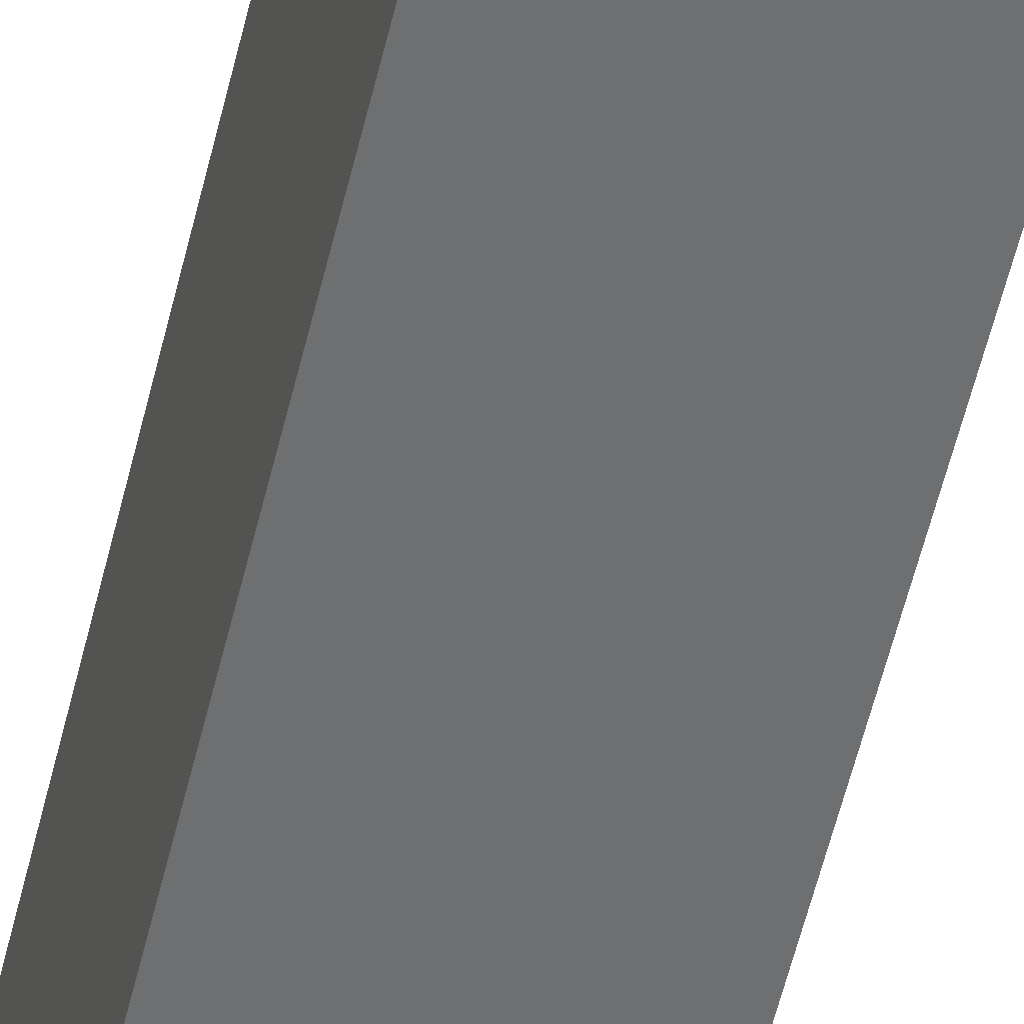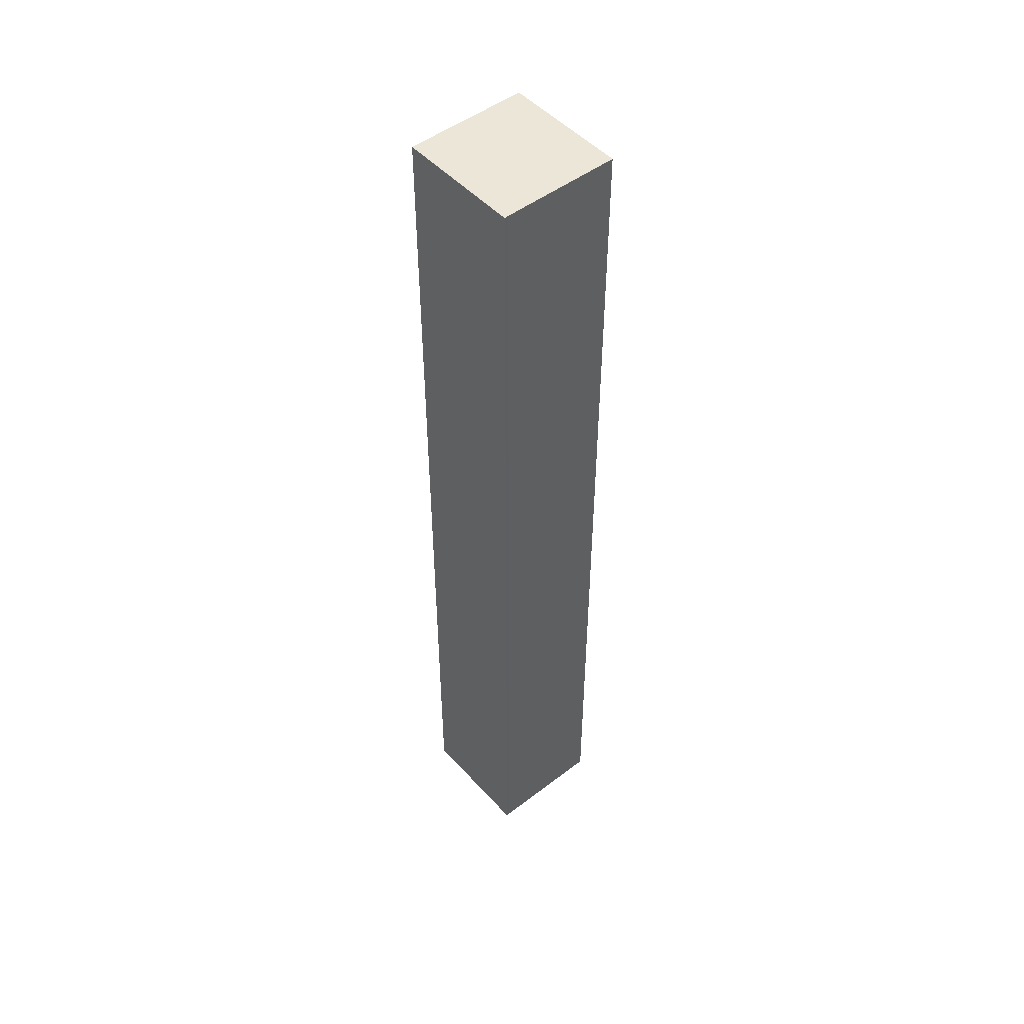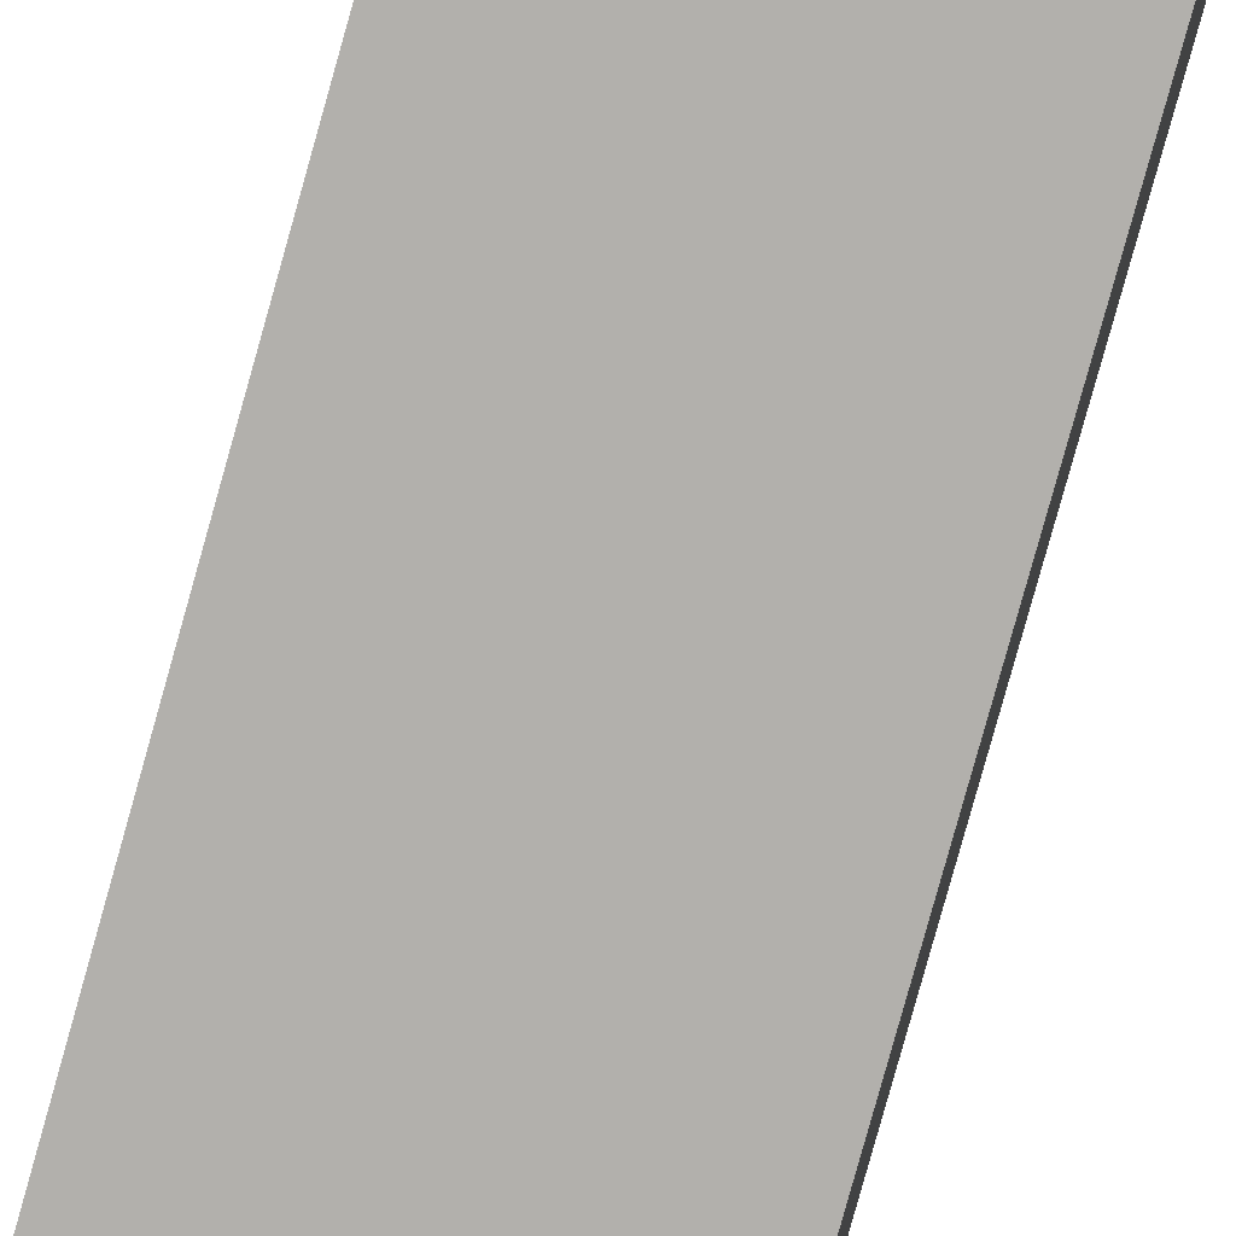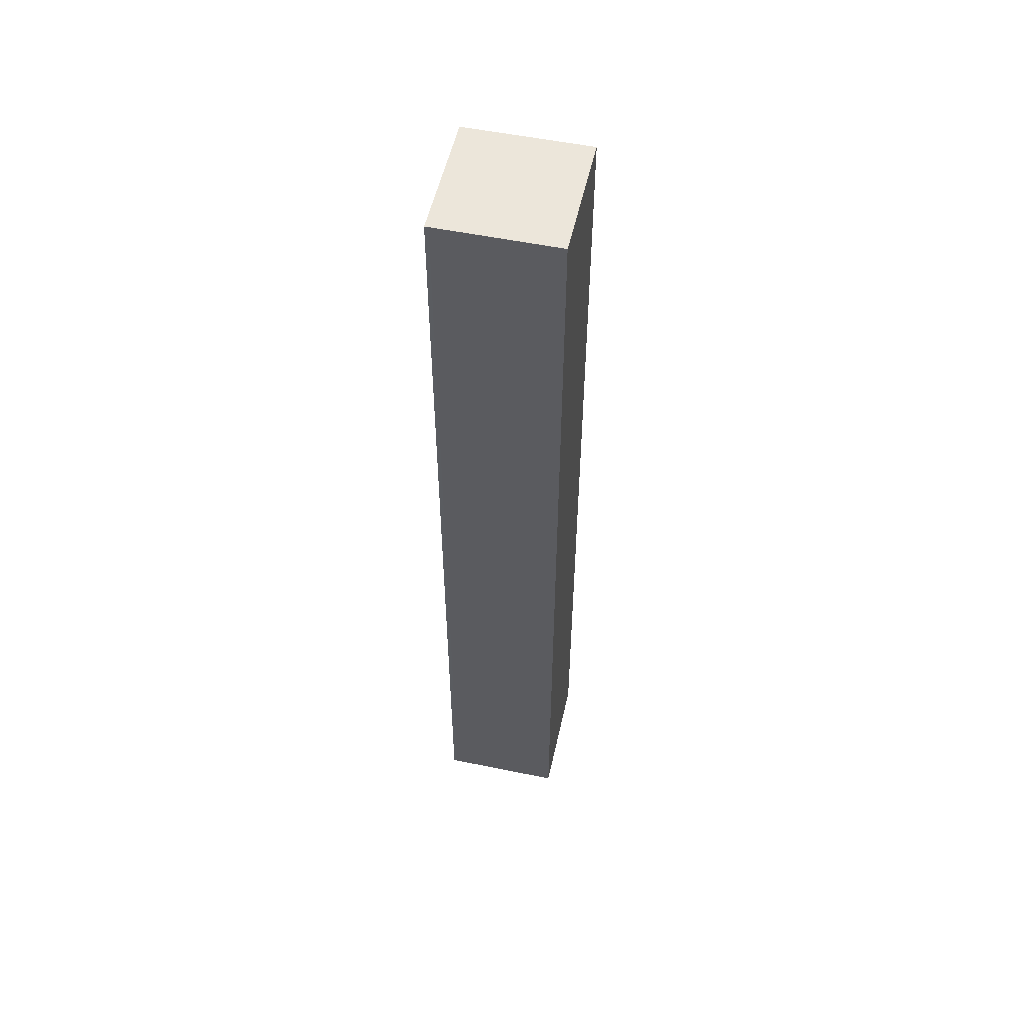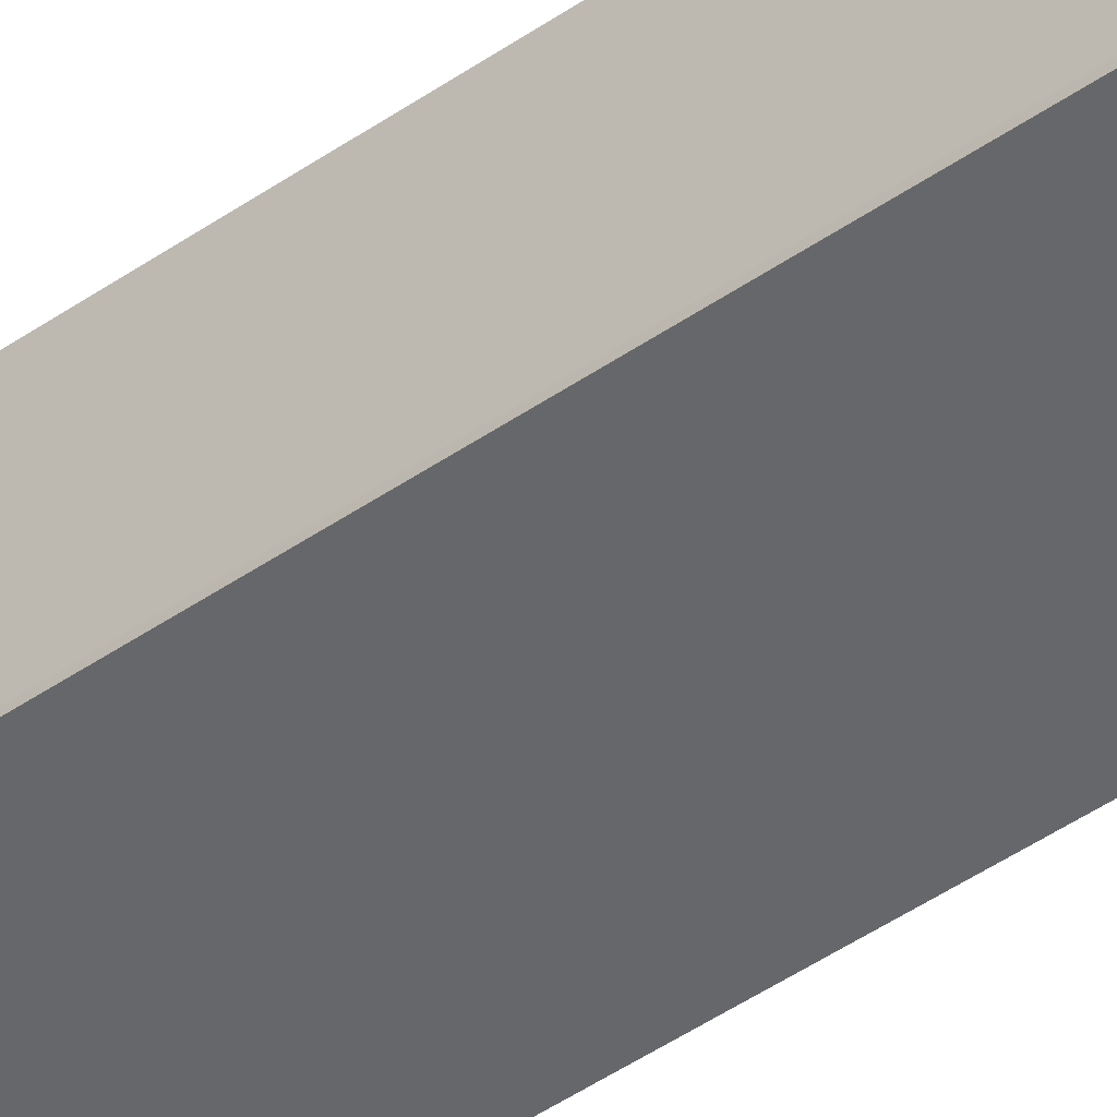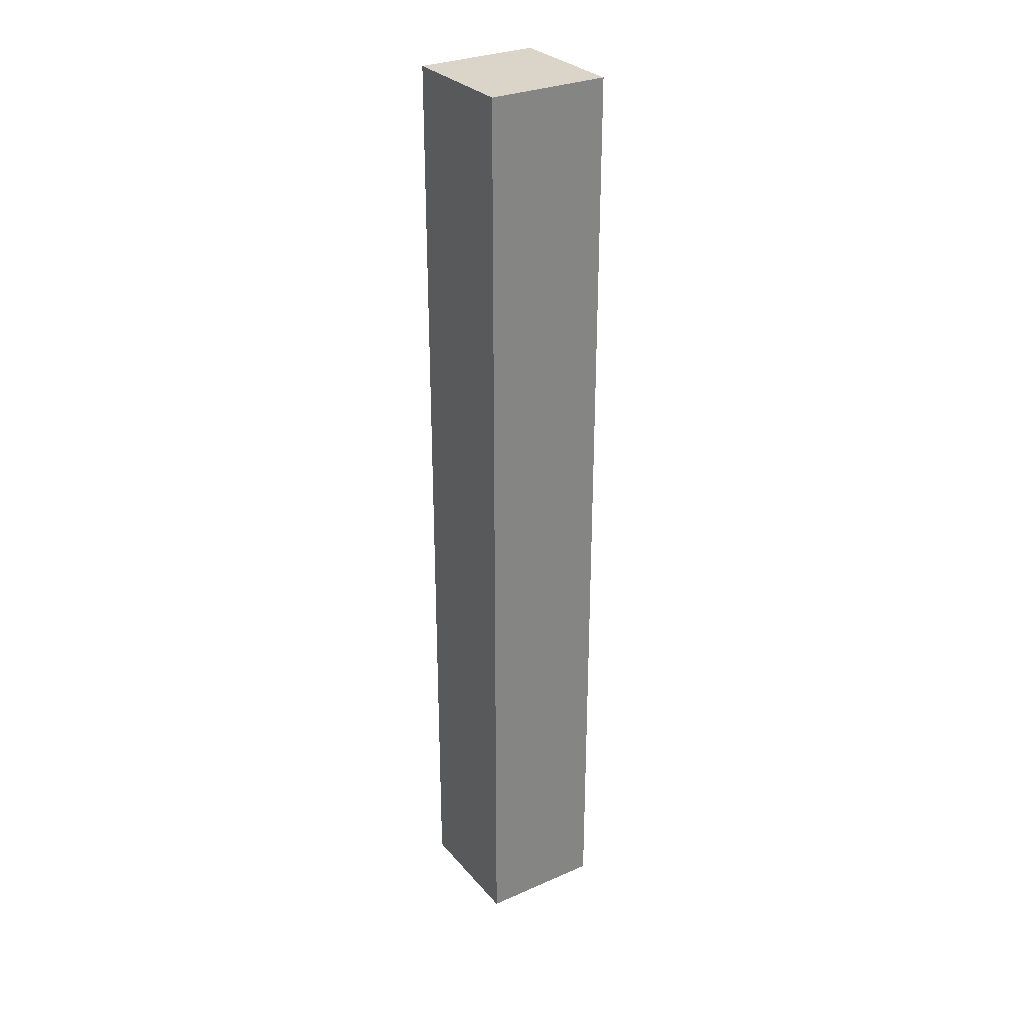
<metadata>
{"format":"obj","ext":"obj","renderer":"f3d","projection":"perspective","resolution":1024,"background":"white","views":[{"elev":-55.4,"azim":166.8,"up":"+Z"},{"elev":49.0,"azim":-124.6,"up":"+Y"},{"elev":-78.5,"azim":-15.5,"up":"+Z"},{"elev":54.2,"azim":-71.9,"up":"+Y"},{"elev":-48.3,"azim":-52.5,"up":"+Z"},{"elev":29.4,"azim":-116.9,"up":"+Y"}]}
</metadata>
<code>
v  2.54 17.55 2.03
v  0.01 17.55 0.07
v  0.23 17.55 2.25
v  0 17.55 1.074e-15
v  2.31 17.55 -0.22
v  0 0 0
v  0.01 -4.286e-18 0.07
v  0.23 -1.378e-16 2.25
v  2.54 -1.243e-16 2.03
v  2.31 1.347e-17 -0.22
g defaultobject
f 1 2 3
f 2 1 4
f 4 1 5
f 6 2 4
f 2 6 7
f 7 3 2
f 3 7 8
f 8 1 3
f 1 8 9
f 9 5 1
f 5 9 10
f 10 4 5
f 4 10 6
f 10 7 6
f 7 10 9
f 9 8 7

</code>
